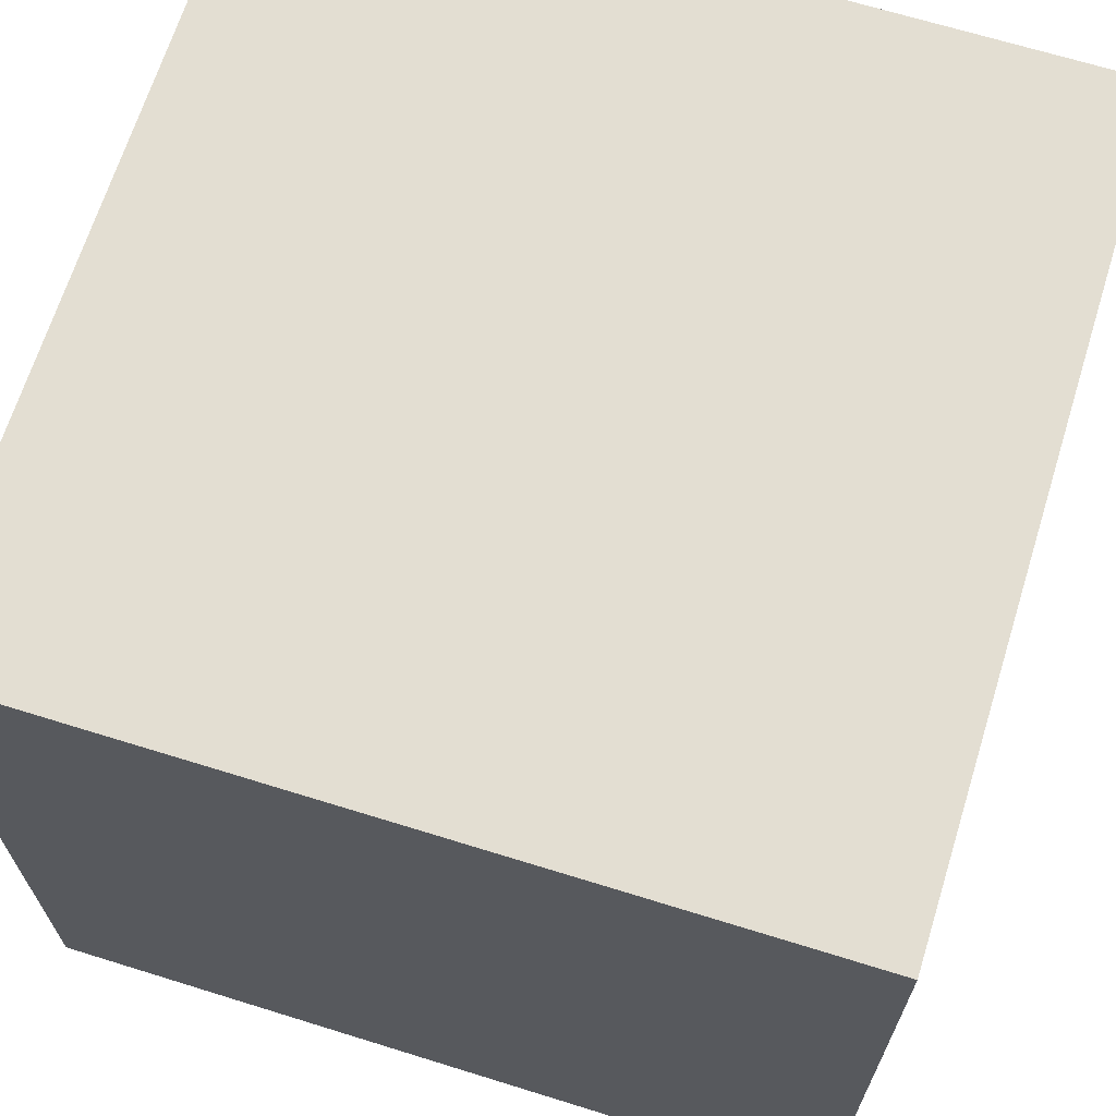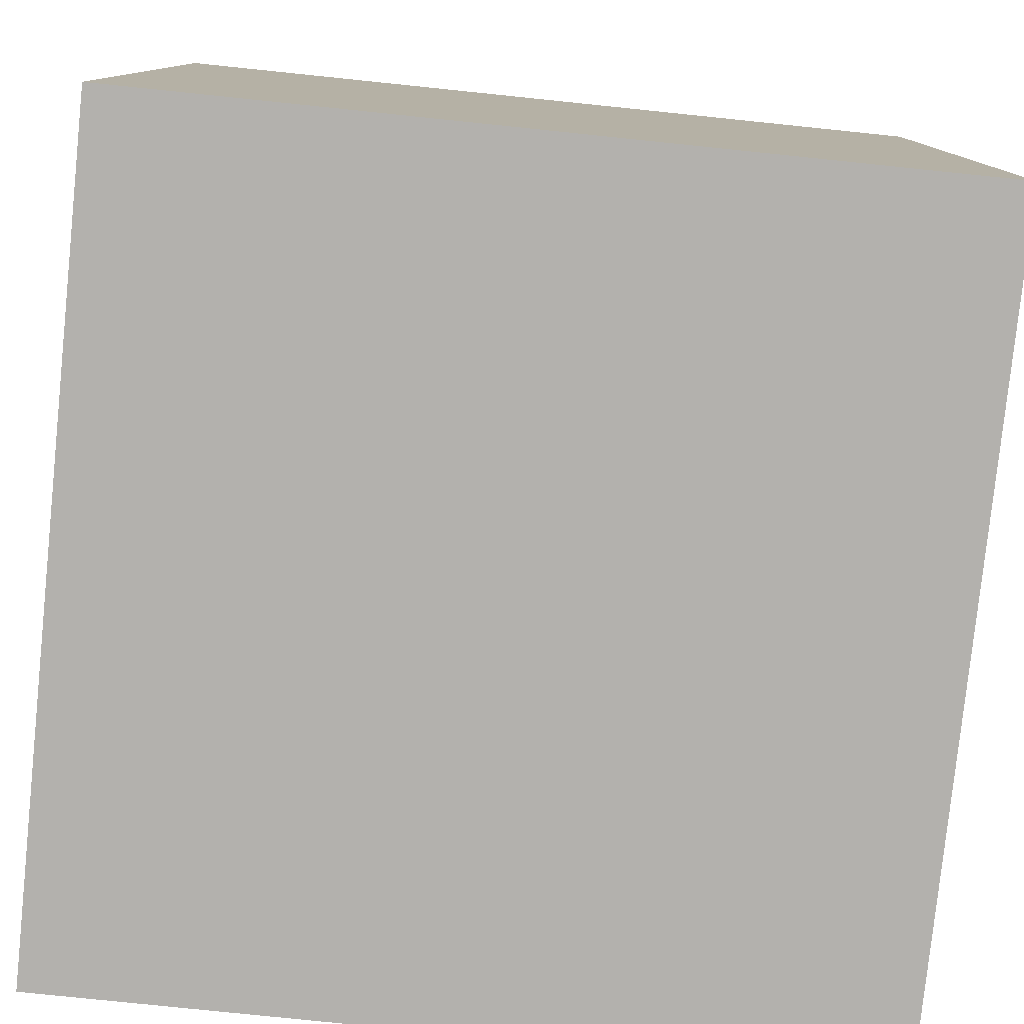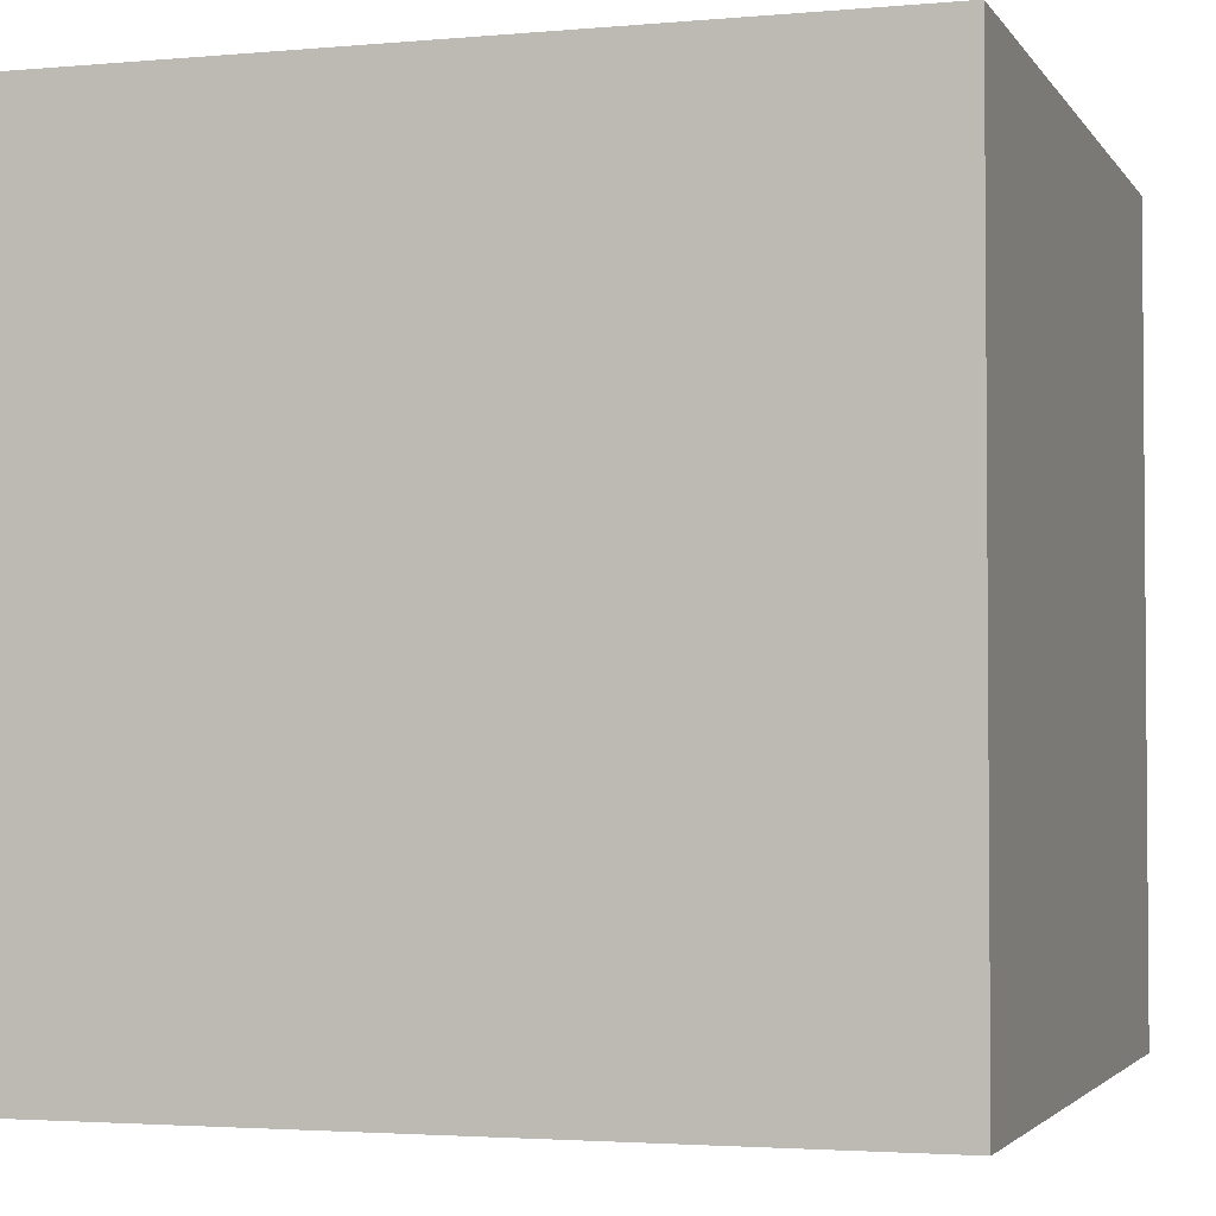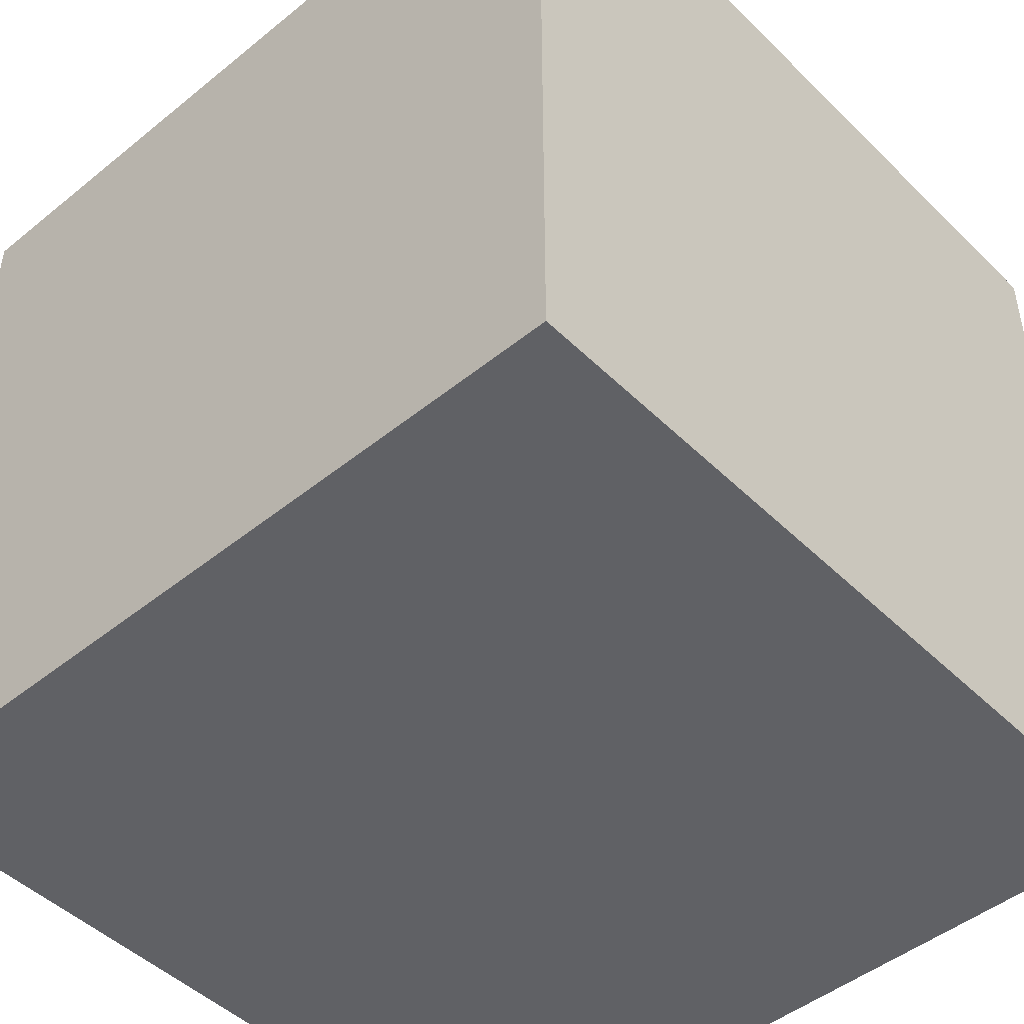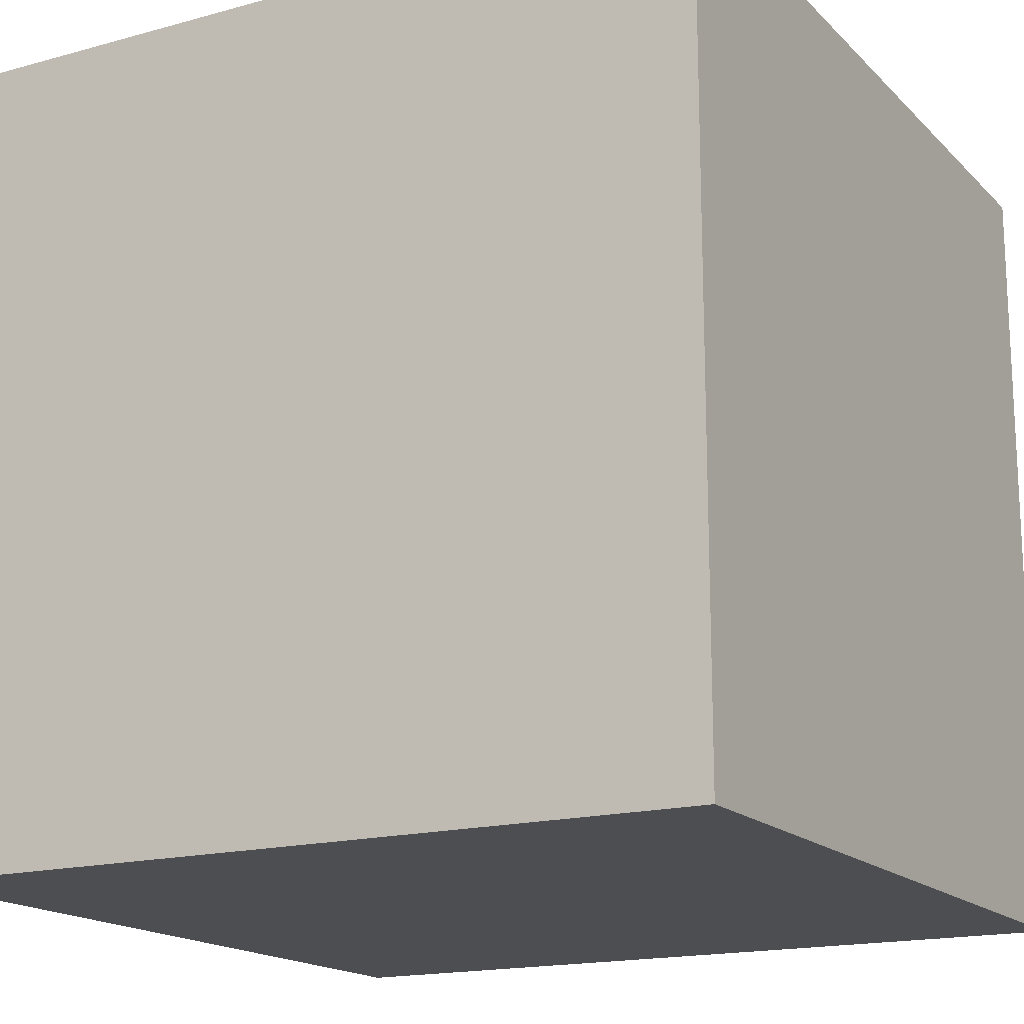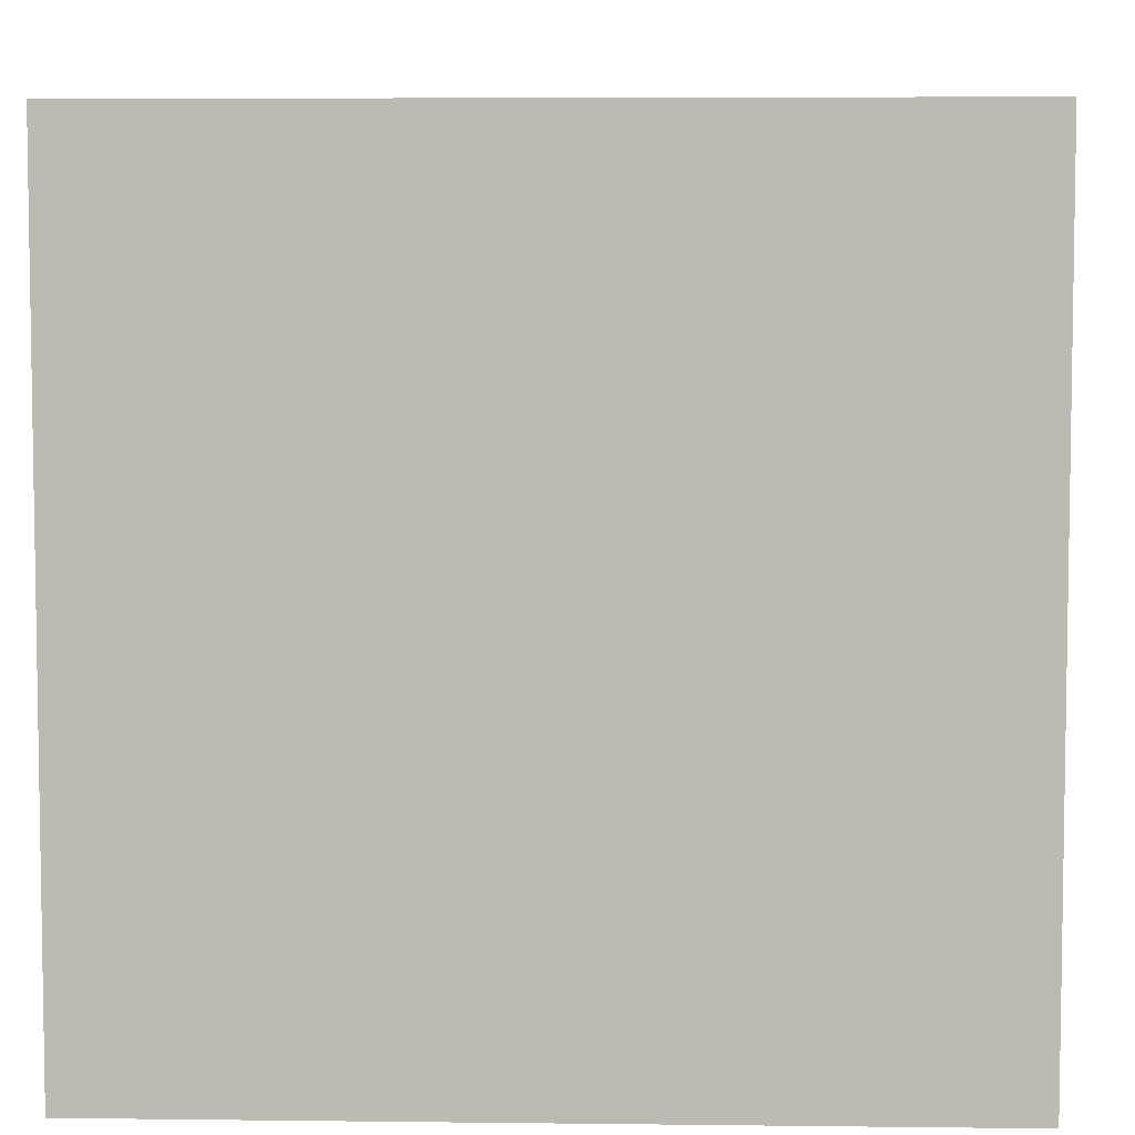
<metadata>
{"format":"obj","ext":"obj","renderer":"f3d","projection":"perspective","resolution":1024,"background":"white","views":[{"elev":67.4,"azim":-162.7,"up":"+Z"},{"elev":-79.3,"azim":174.1,"up":"+Z"},{"elev":-2.8,"azim":17.4,"up":"+Y"},{"elev":-47.3,"azim":42.4,"up":"+Y"},{"elev":-16.9,"azim":-61.0,"up":"+Y"},{"elev":5.8,"azim":-87.9,"up":"+Y"}]}
</metadata>
<code>
g pb_Mesh95076
v -0 0 0
v -4 0 0
v -0 4 -3.815e-06
v -4 4 -3.815e-06
v -4 0 0
v -4 0 -4
v -4 4 -3.815e-06
v -4 4 -4
v -4 0 -4
v -0 0 -4
v -4 4 -4
v -0 4 -4
v -0 0 -4
v -0 0 0
v -0 4 -4
v -0 4 -3.815e-06
v -0 4 -3.815e-06
v -4 4 -3.815e-06
v -0 4 -4
v -4 4 -4
v -0 0 -4
v -4 0 -4
v -0 0 0
v -4 0 0
g pb_Mesh95076_0
f 3 2 1
f 3 4 2
f 7 6 5
f 7 8 6
f 11 10 9
f 11 12 10
f 15 14 13
f 15 16 14
f 19 18 17
f 19 20 18
f 23 22 21
f 23 24 22

</code>
